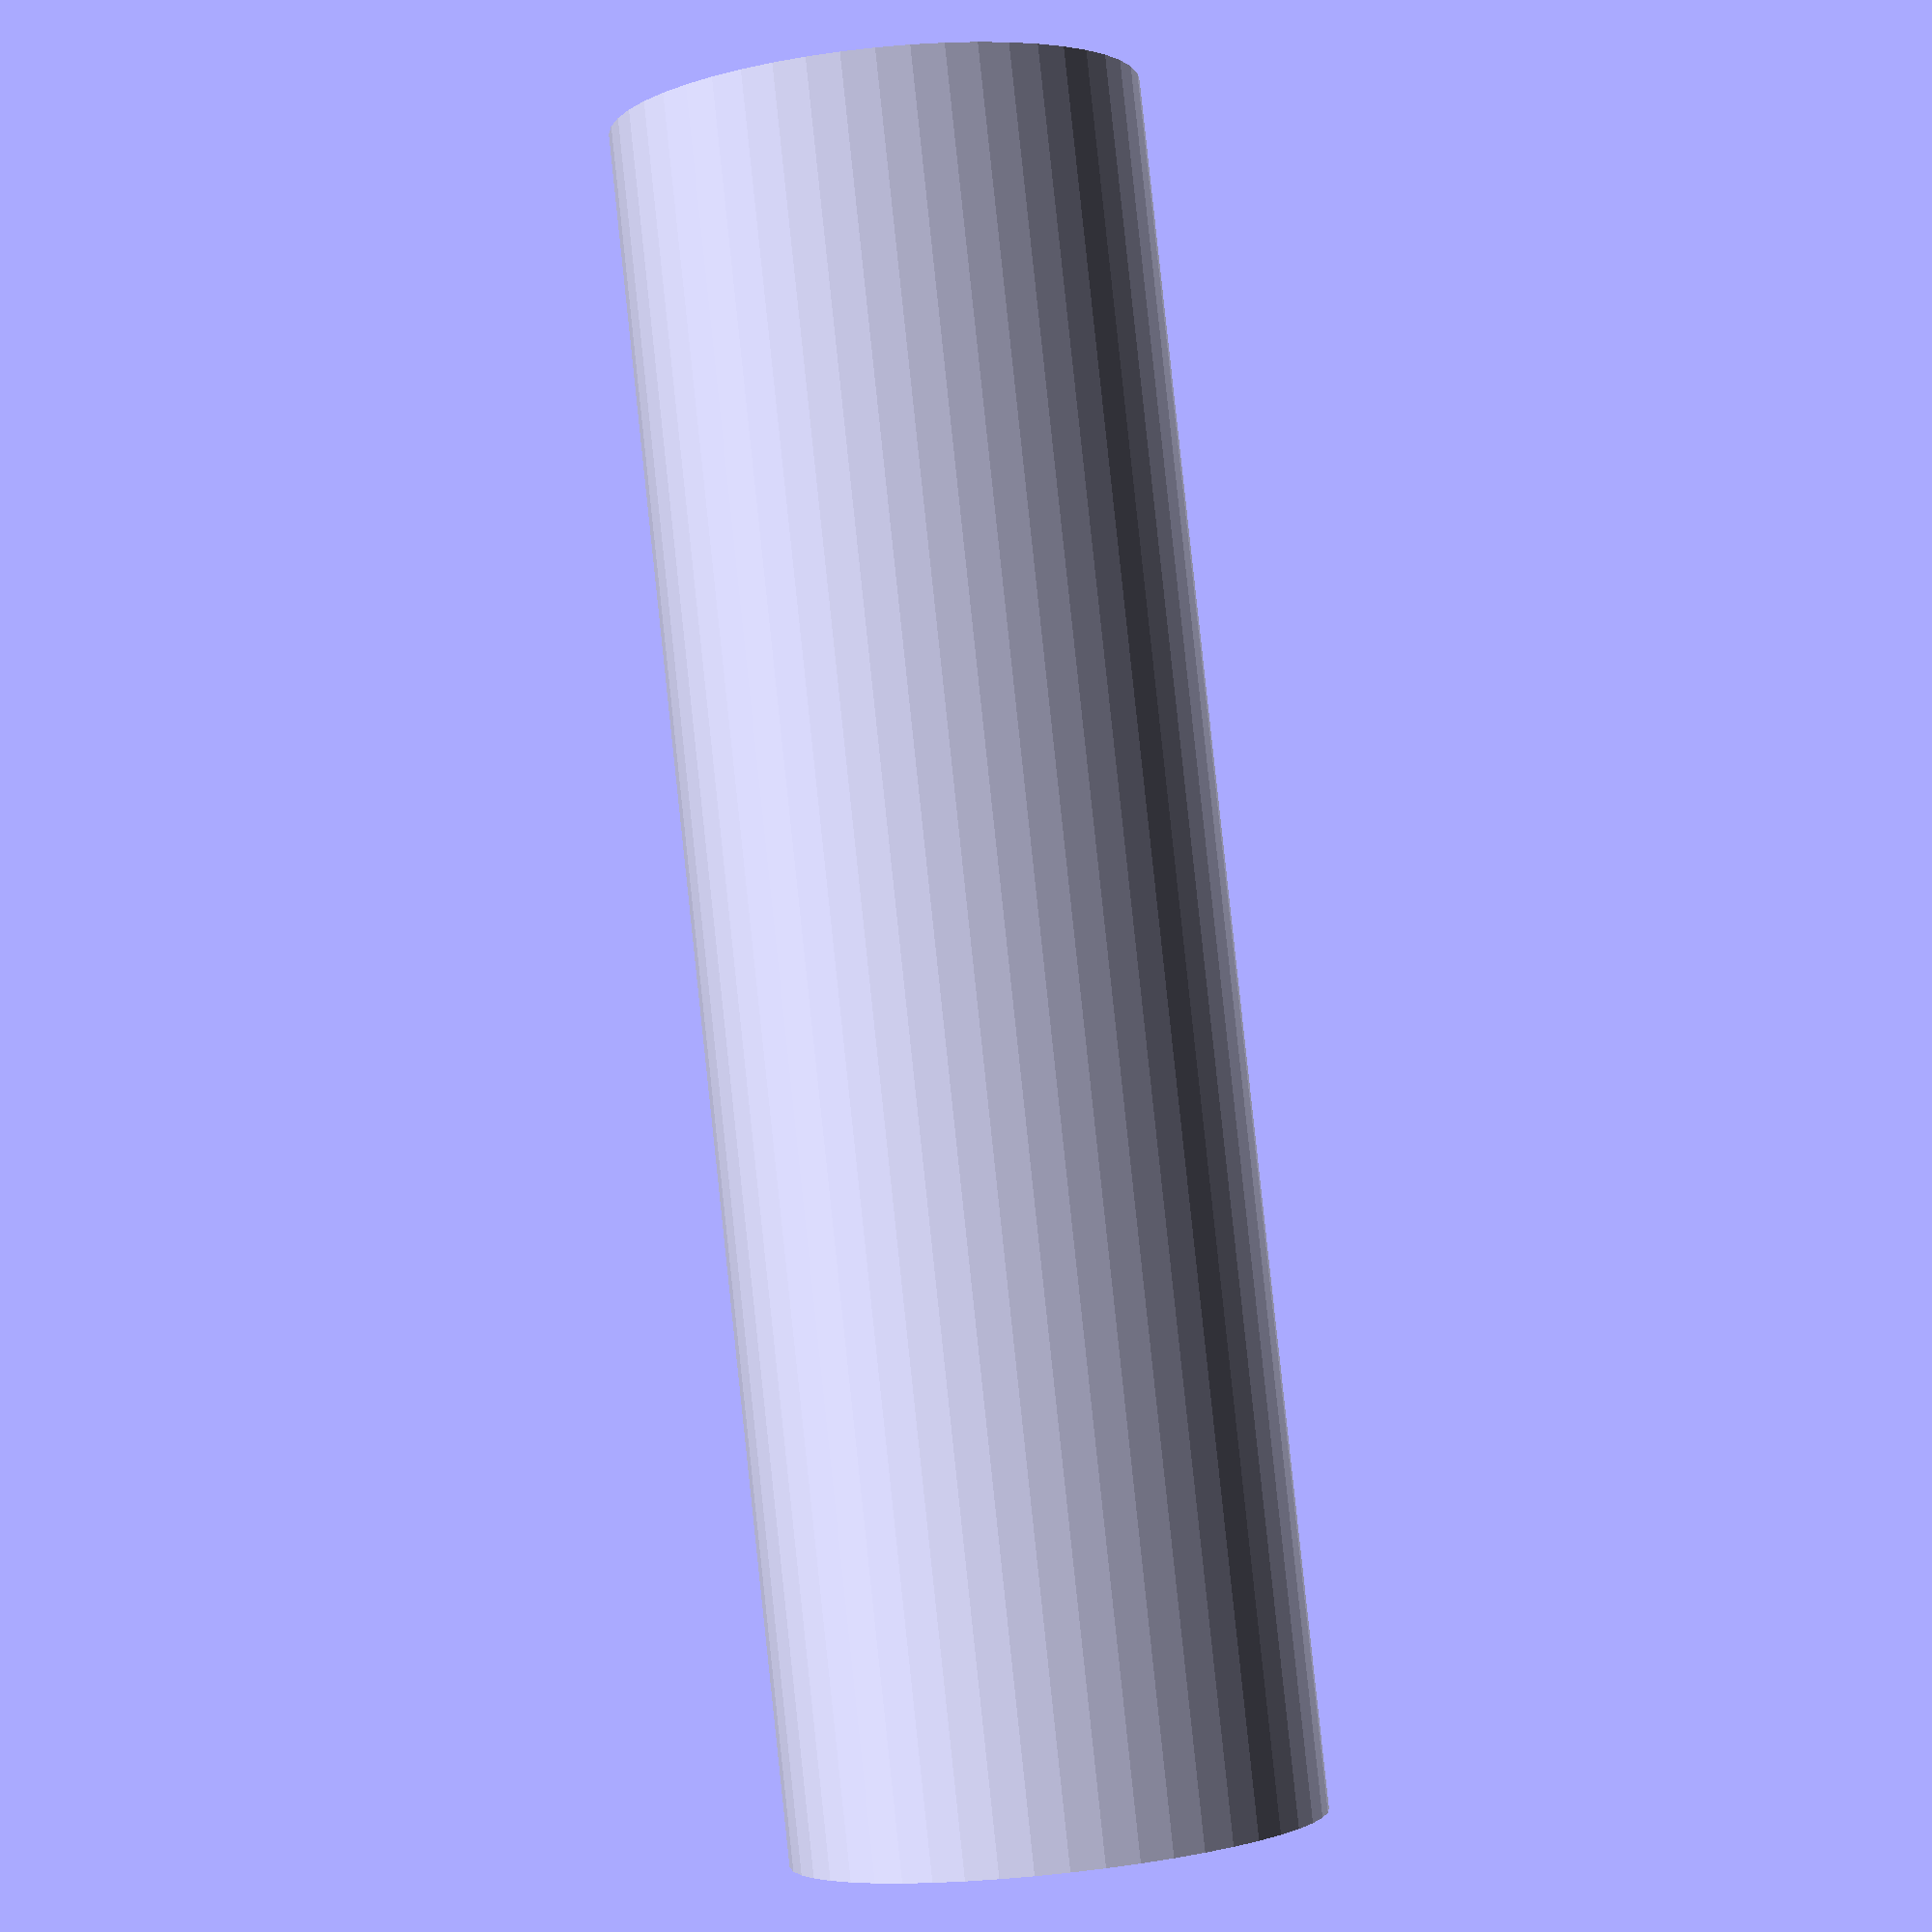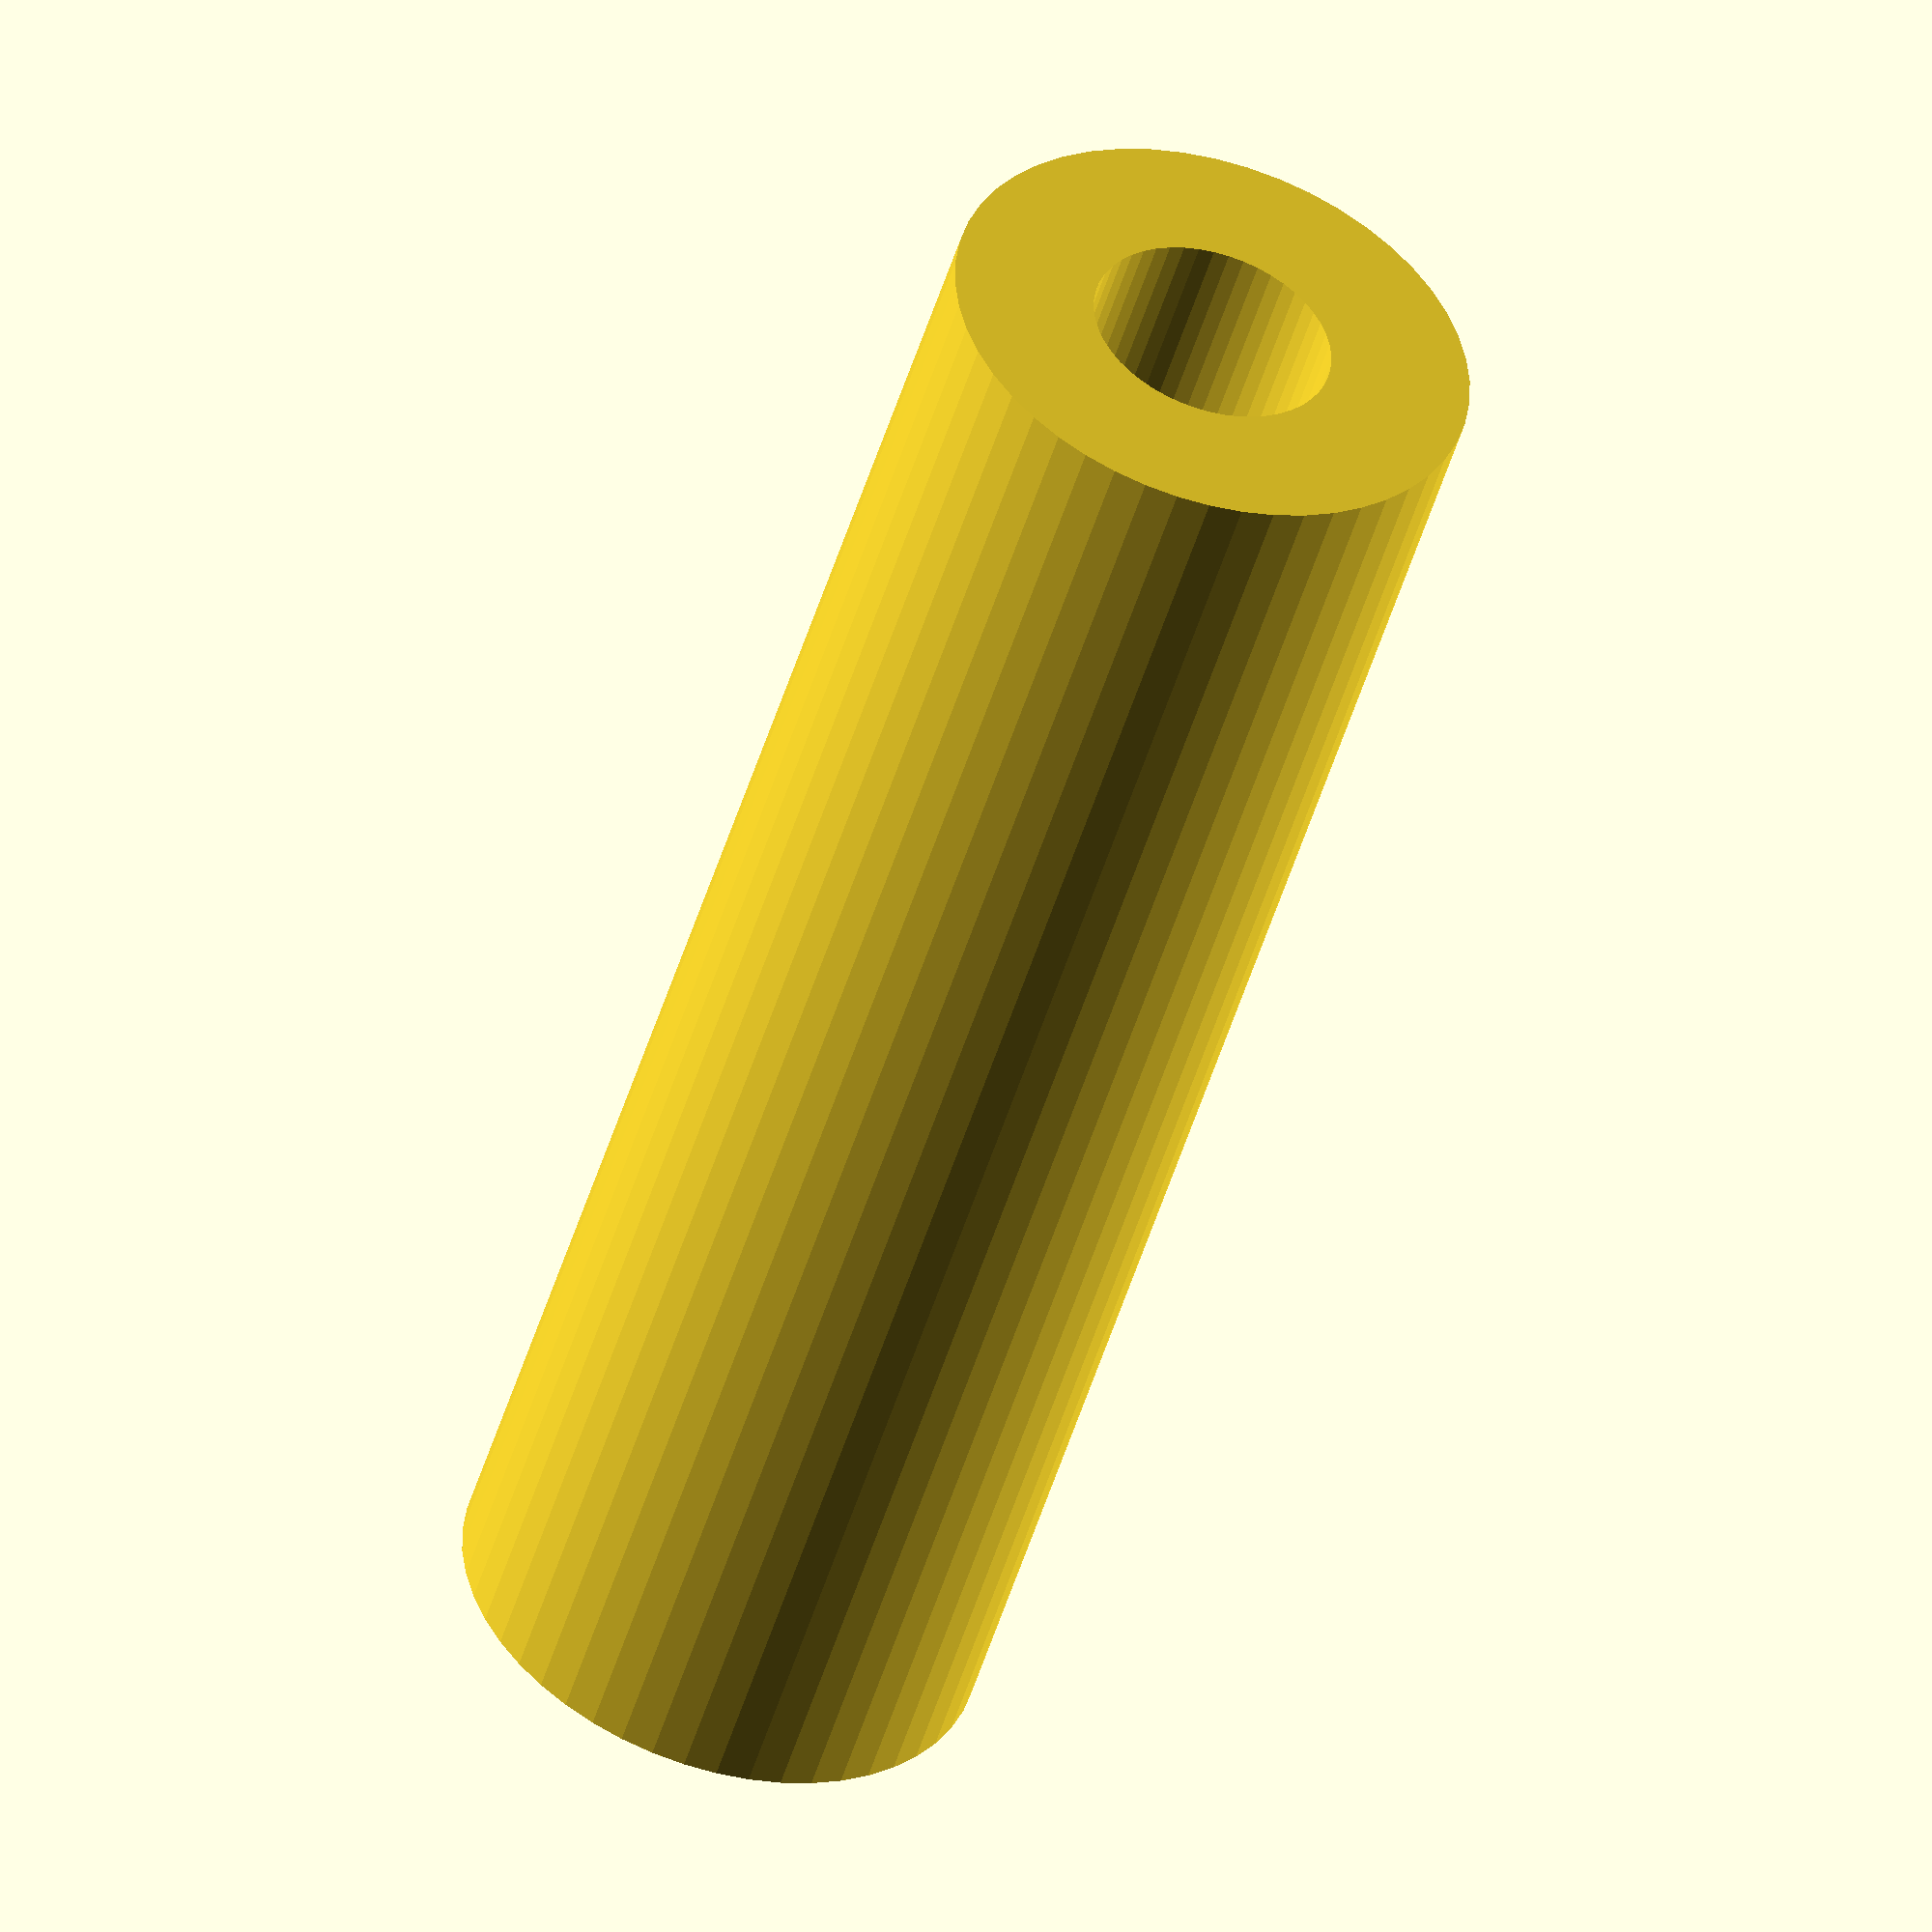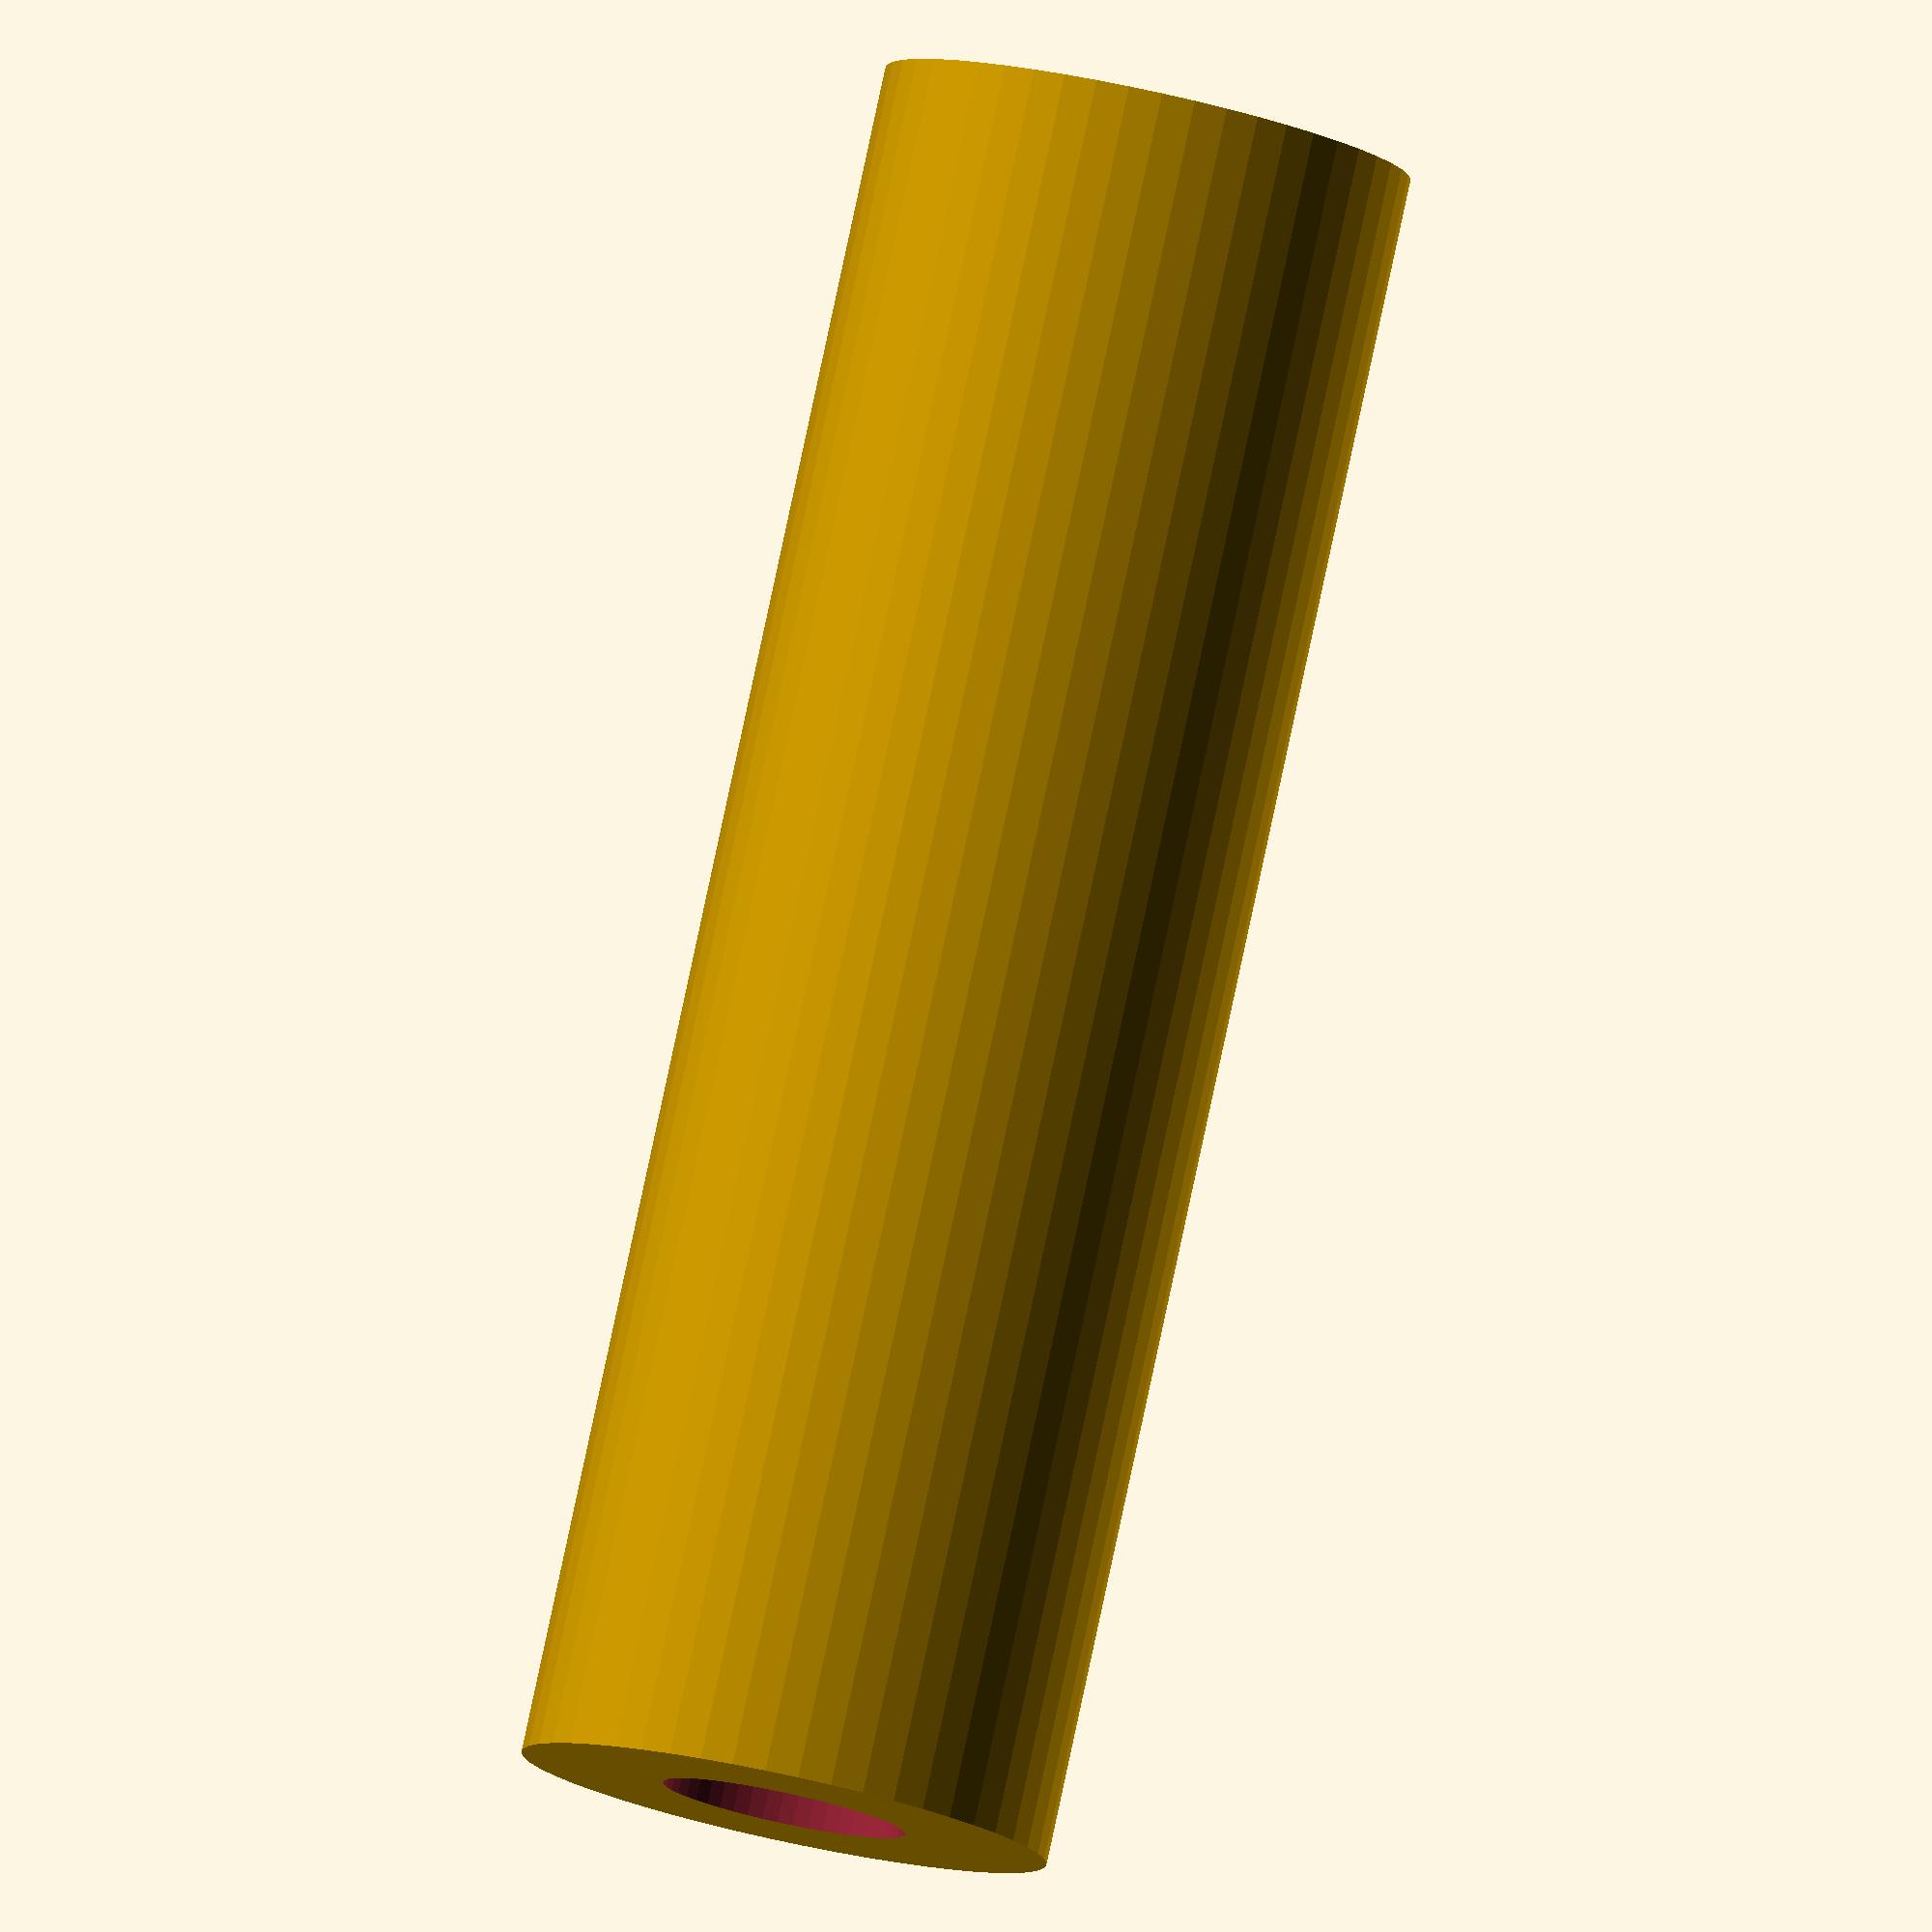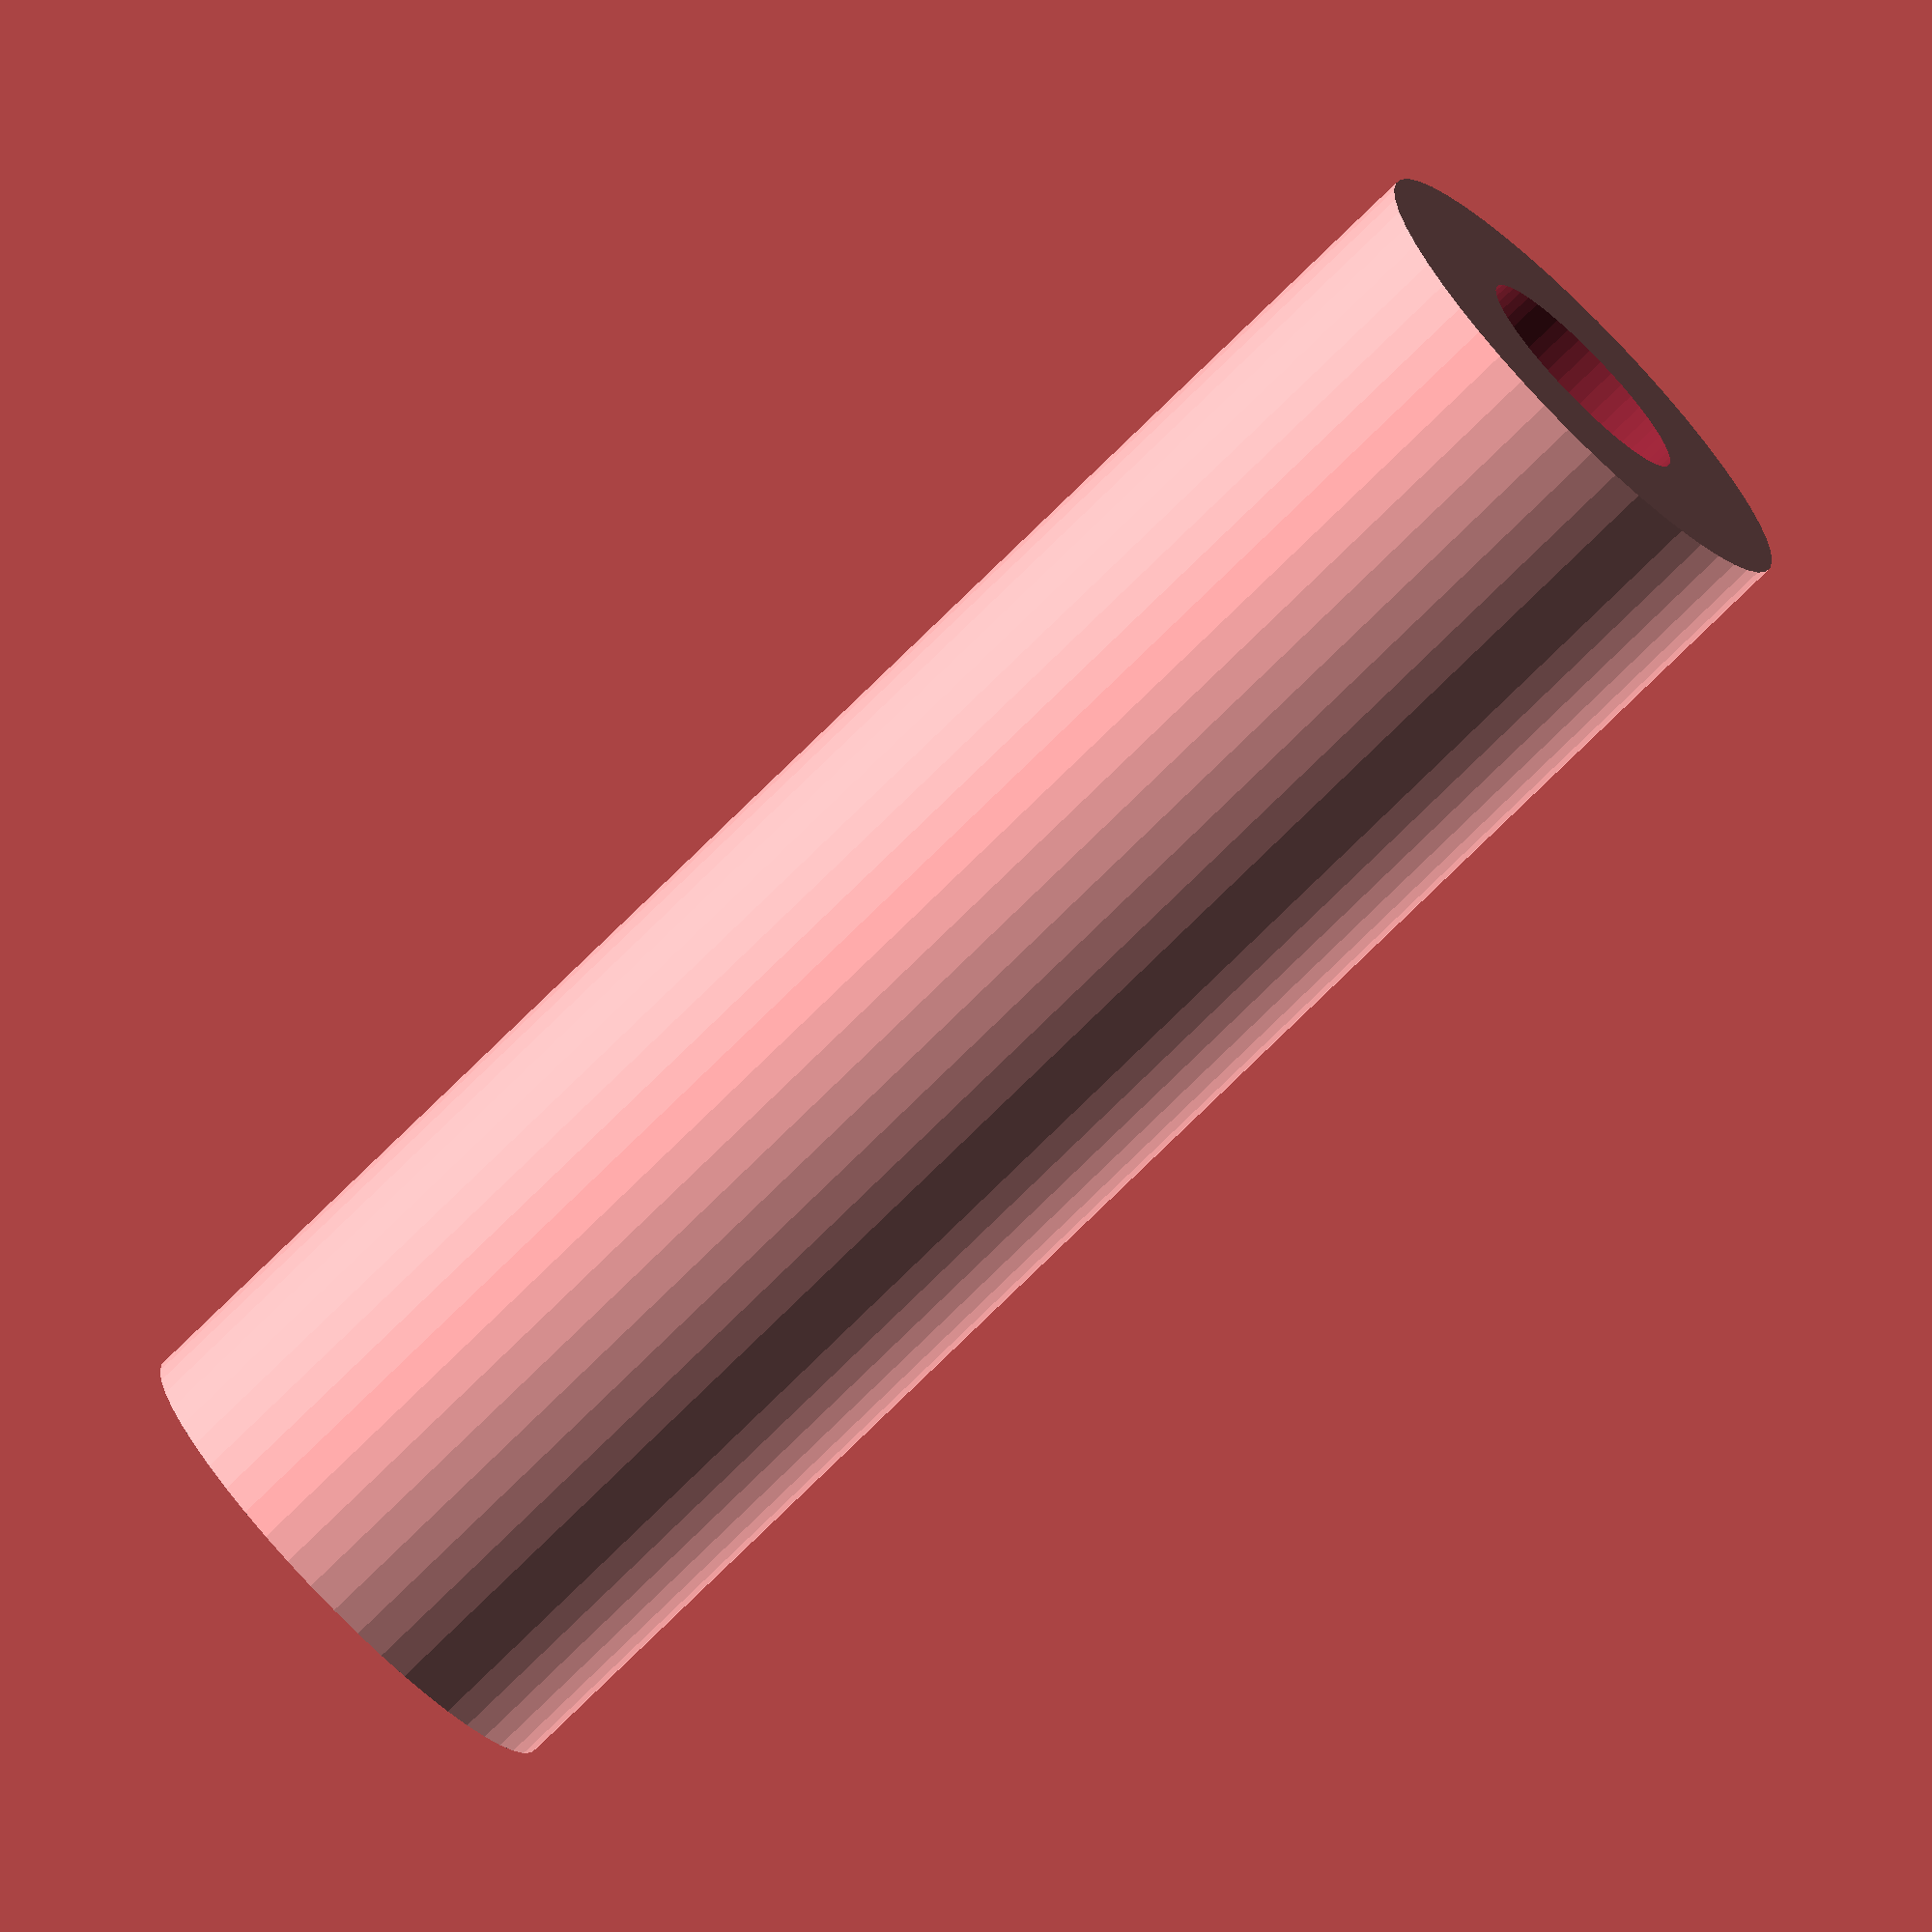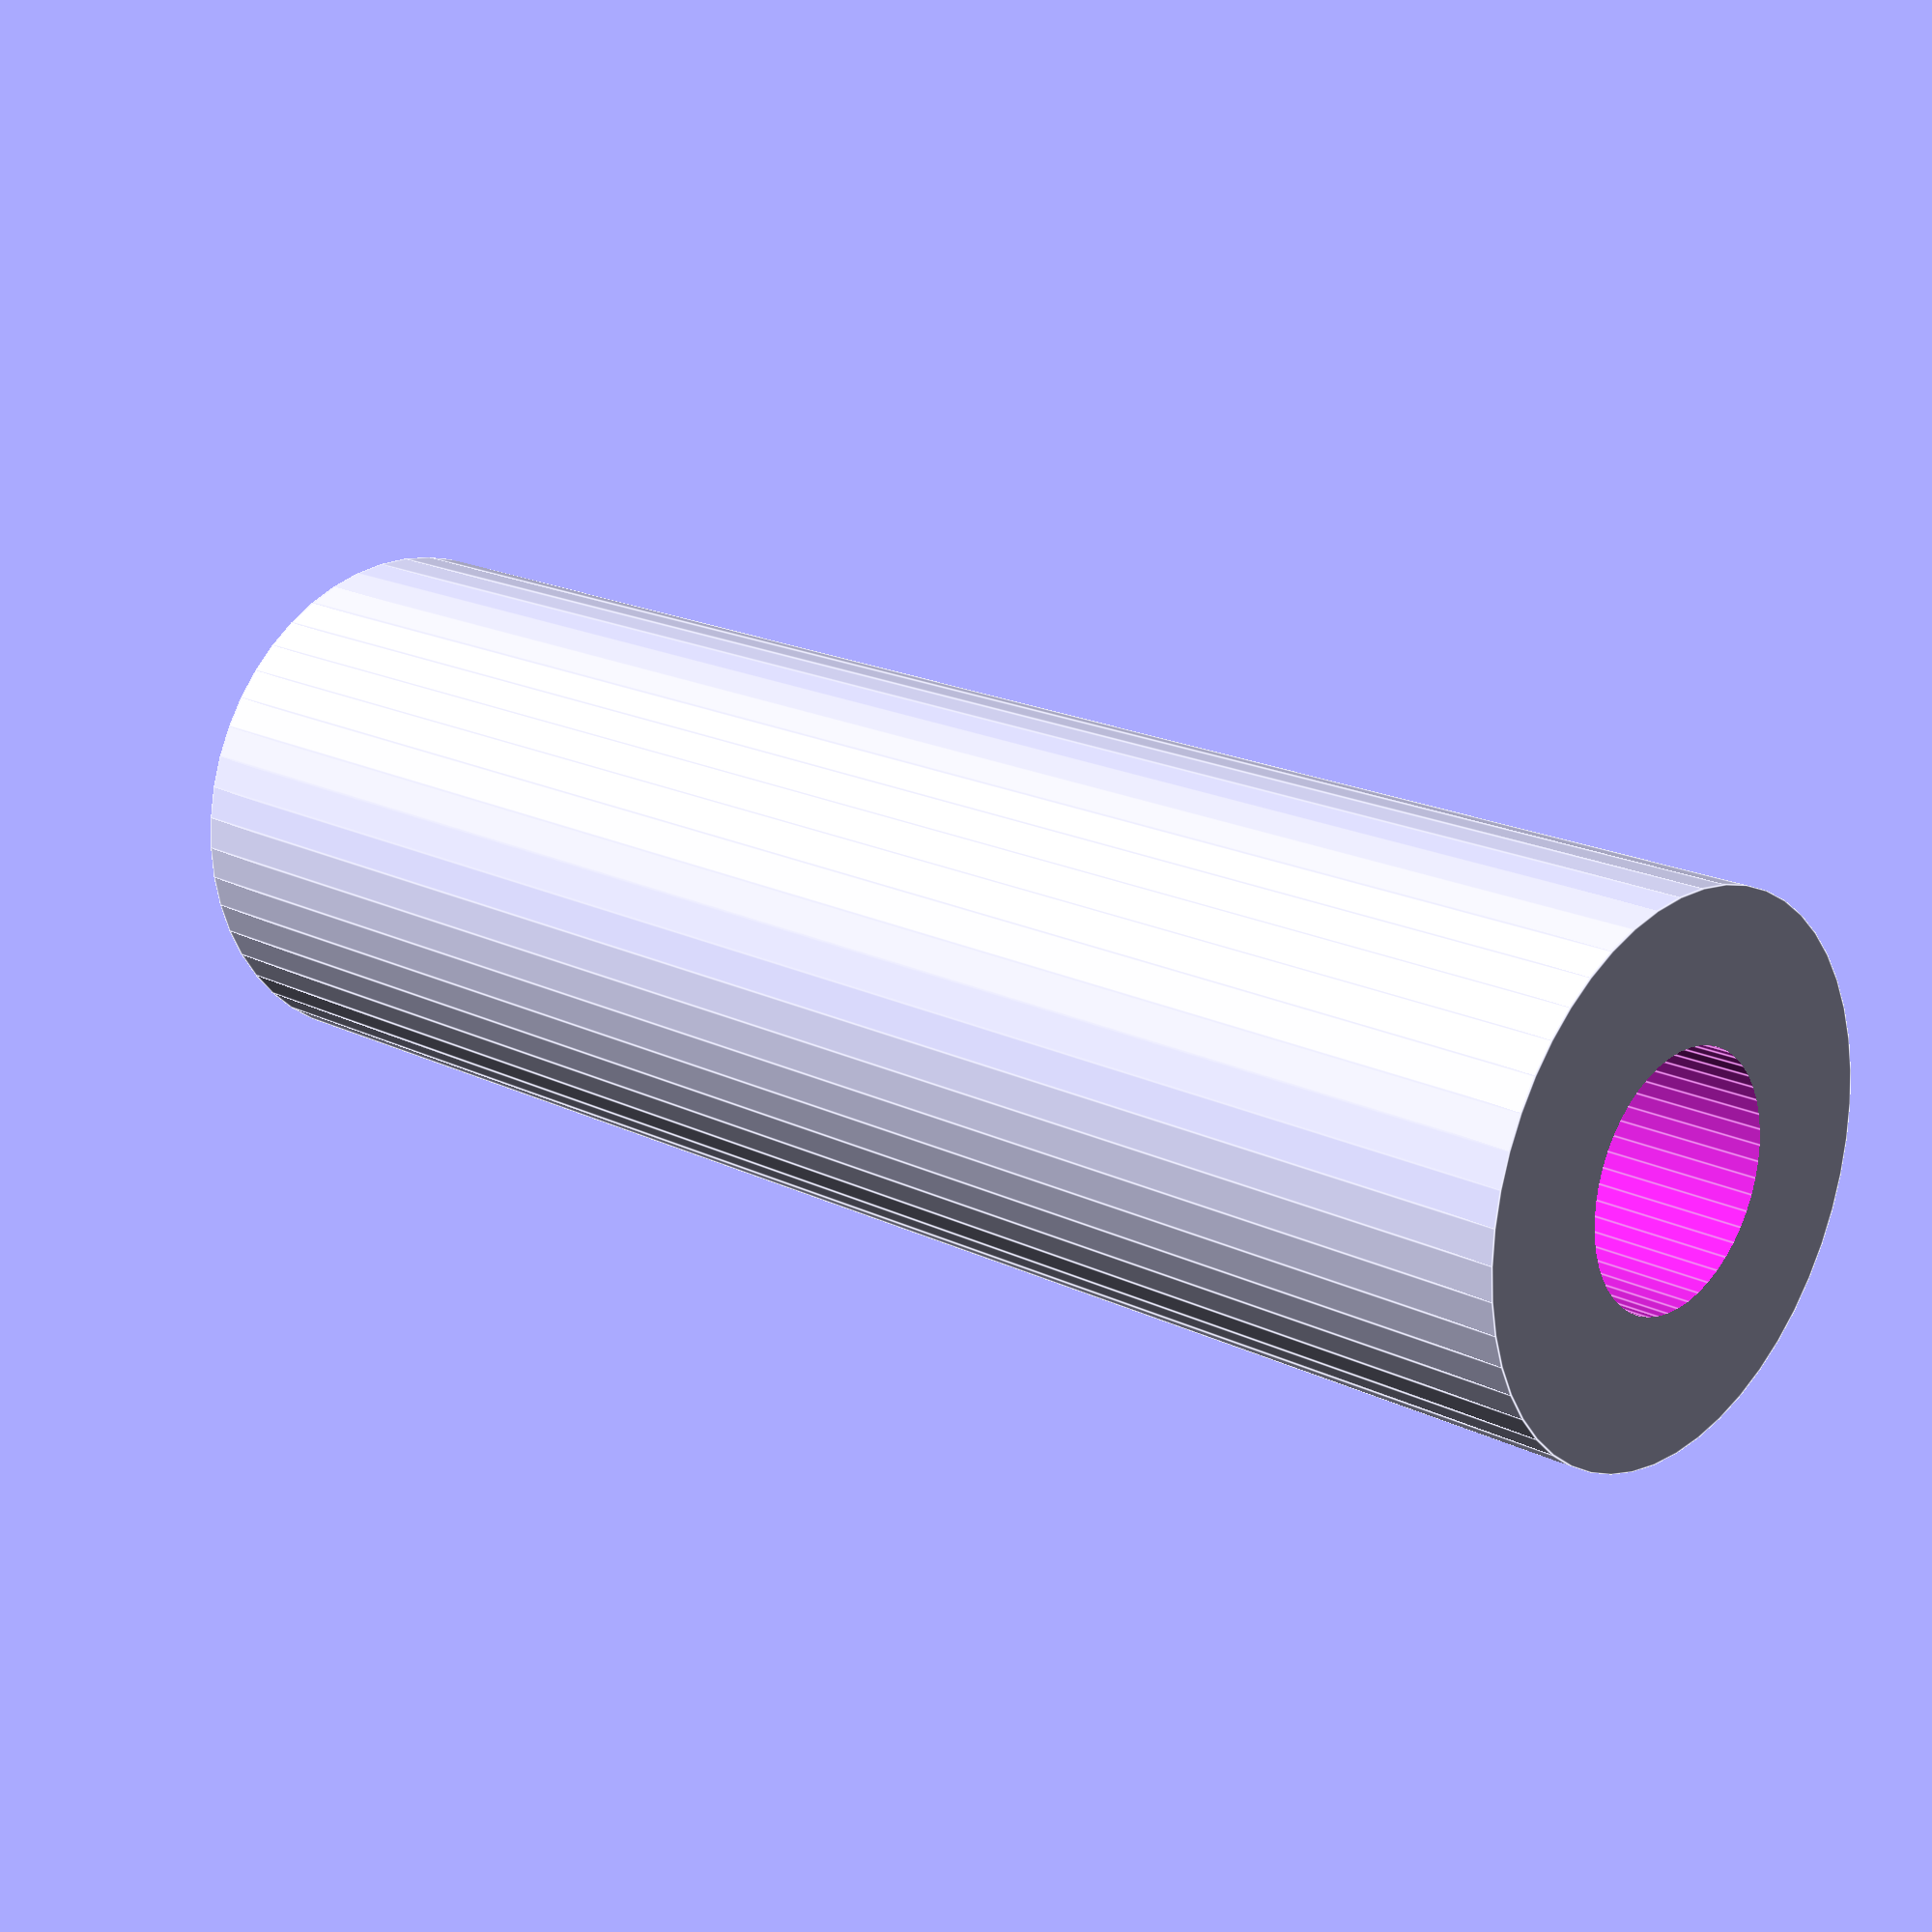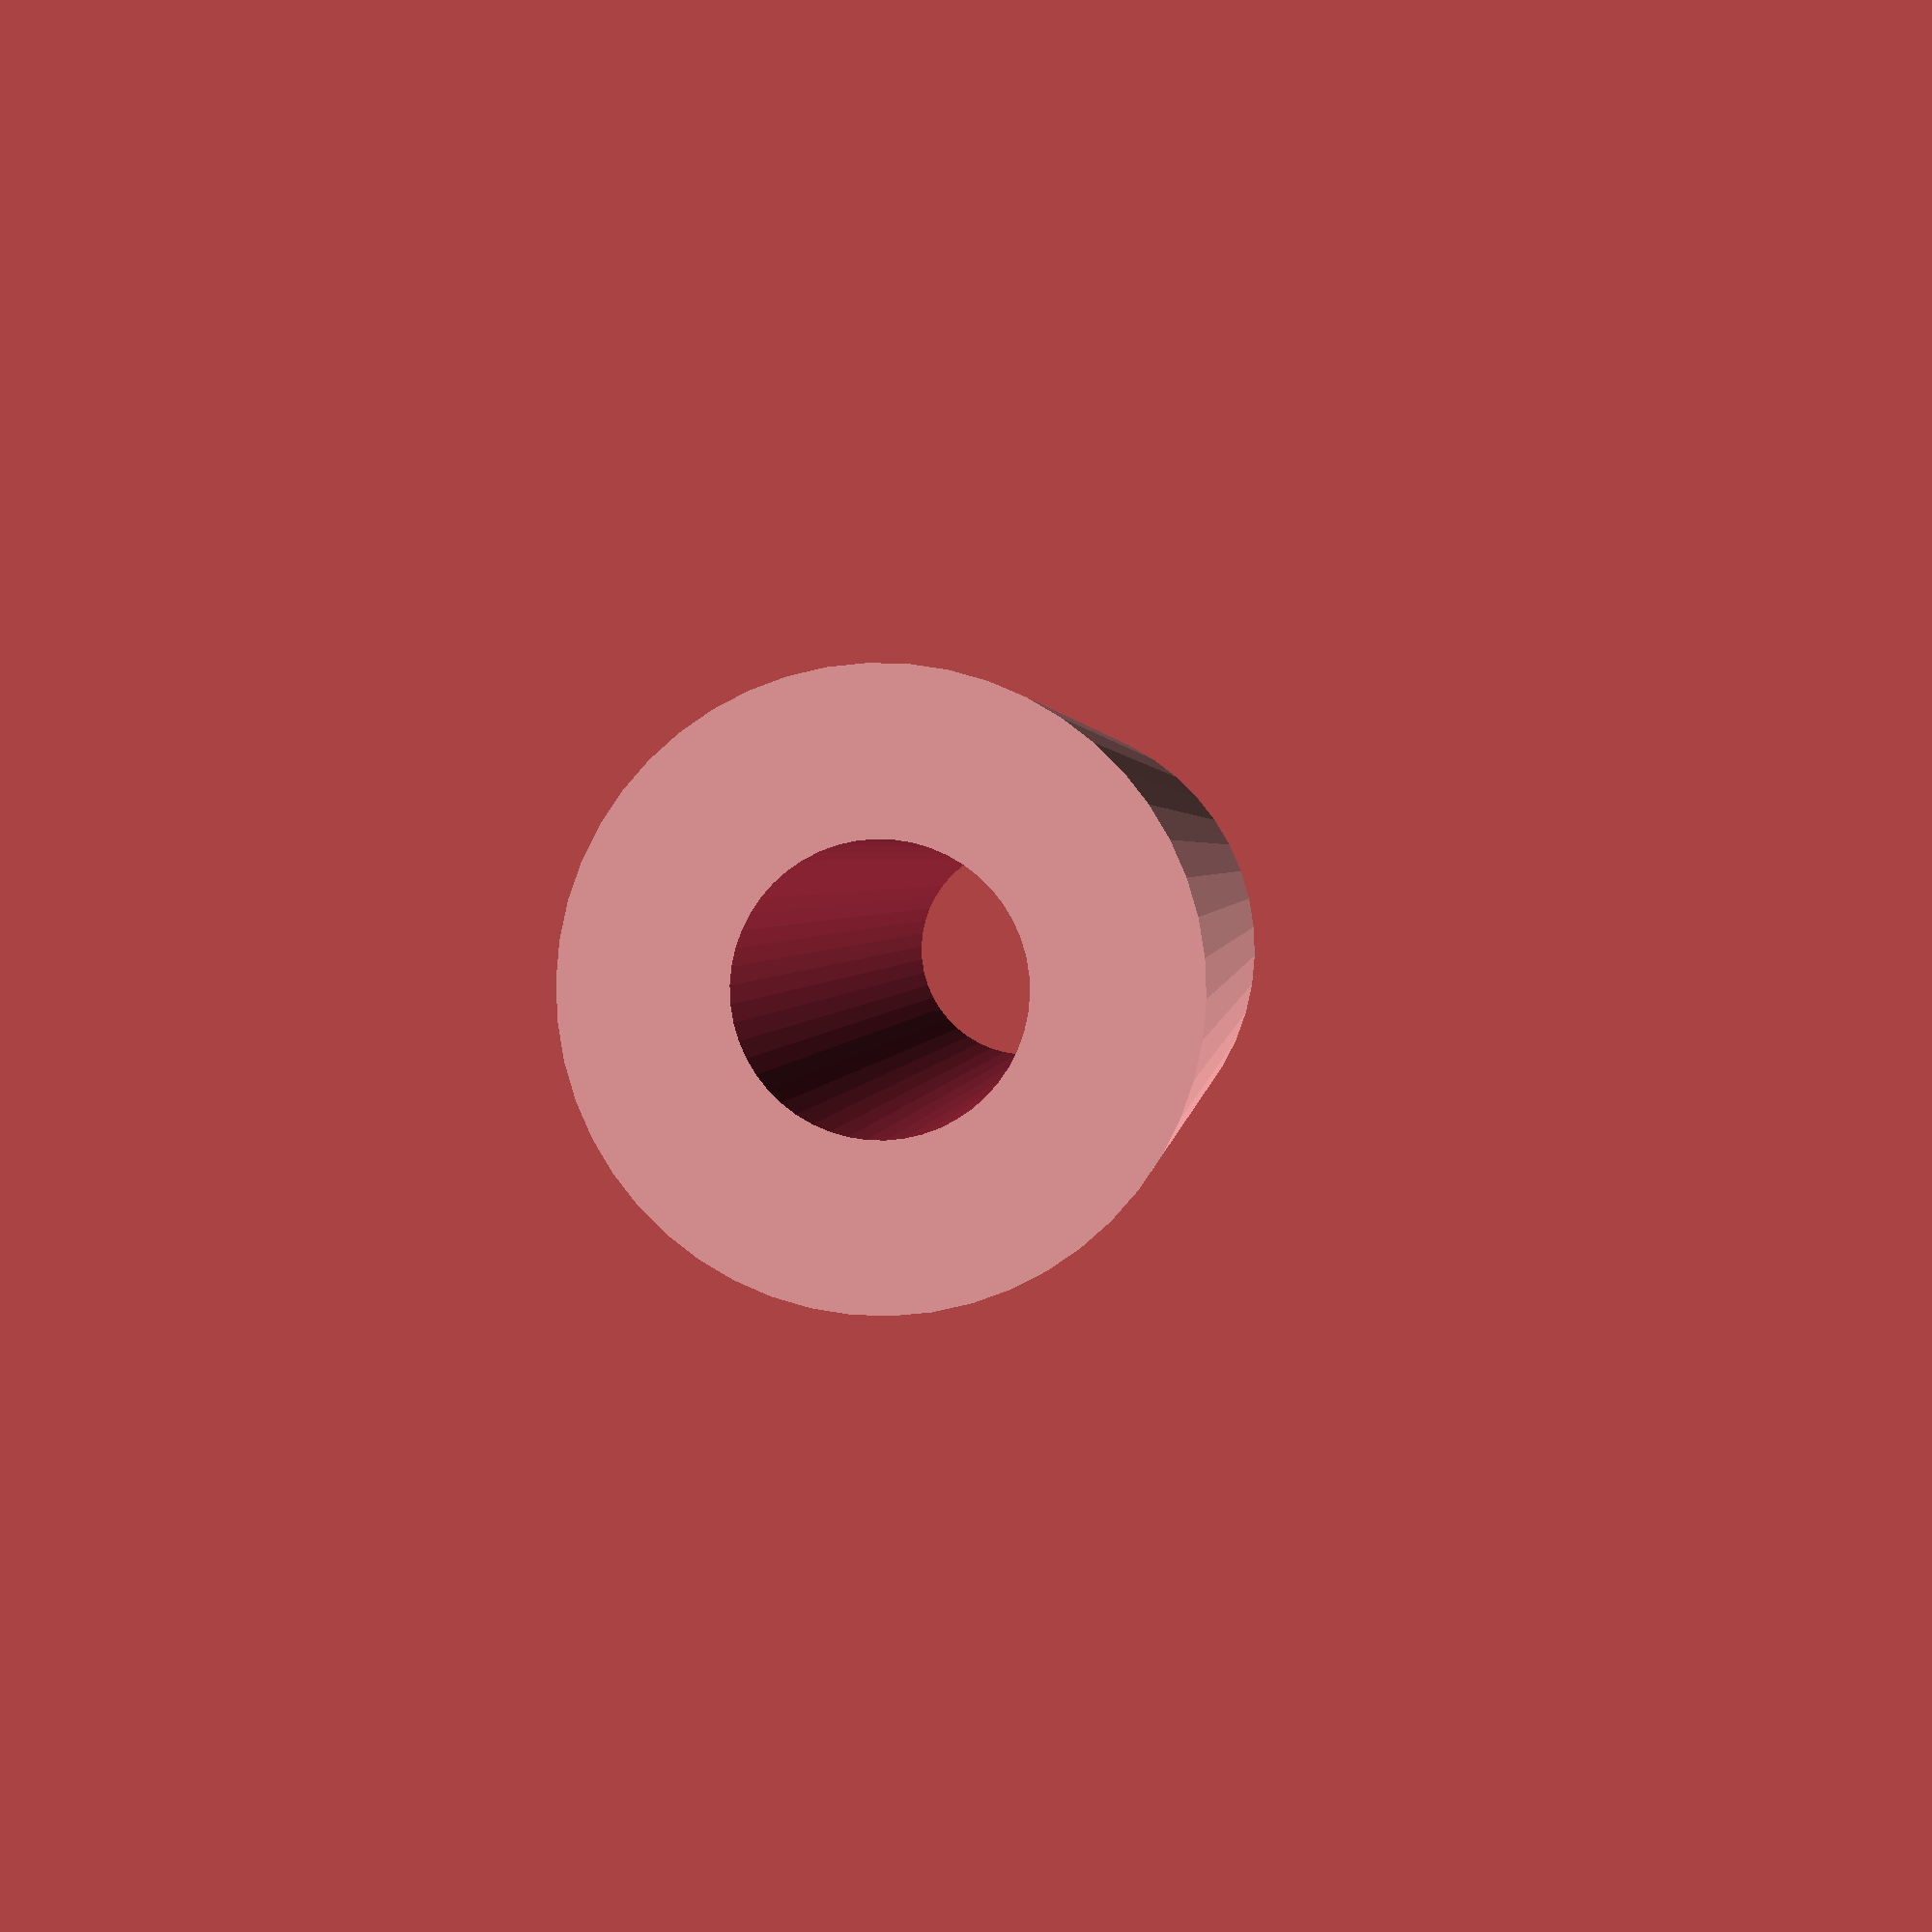
<openscad>
$fn = 50;


difference() {
	union() {
		translate(v = [0, 0, -42.0000000000]) {
			cylinder(h = 84, r = 13.0000000000);
		}
	}
	union() {
		translate(v = [0, 0, -100.0000000000]) {
			cylinder(h = 200, r = 6);
		}
	}
}
</openscad>
<views>
elev=92.7 azim=105.6 roll=186.1 proj=p view=solid
elev=49.6 azim=184.3 roll=343.5 proj=o view=wireframe
elev=277.2 azim=245.3 roll=192.1 proj=o view=solid
elev=255.2 azim=63.9 roll=45.3 proj=o view=solid
elev=341.4 azim=122.1 roll=313.5 proj=p view=edges
elev=358.7 azim=63.3 roll=184.7 proj=p view=solid
</views>
